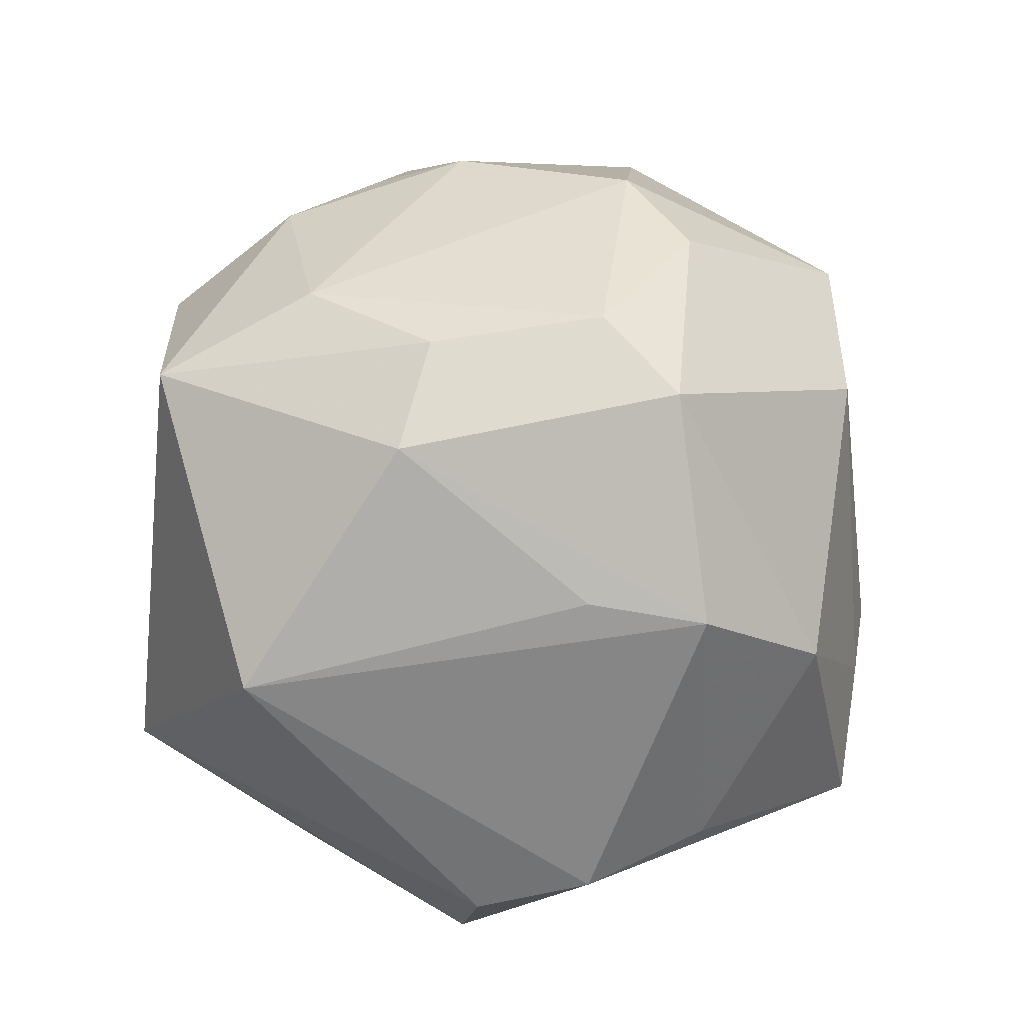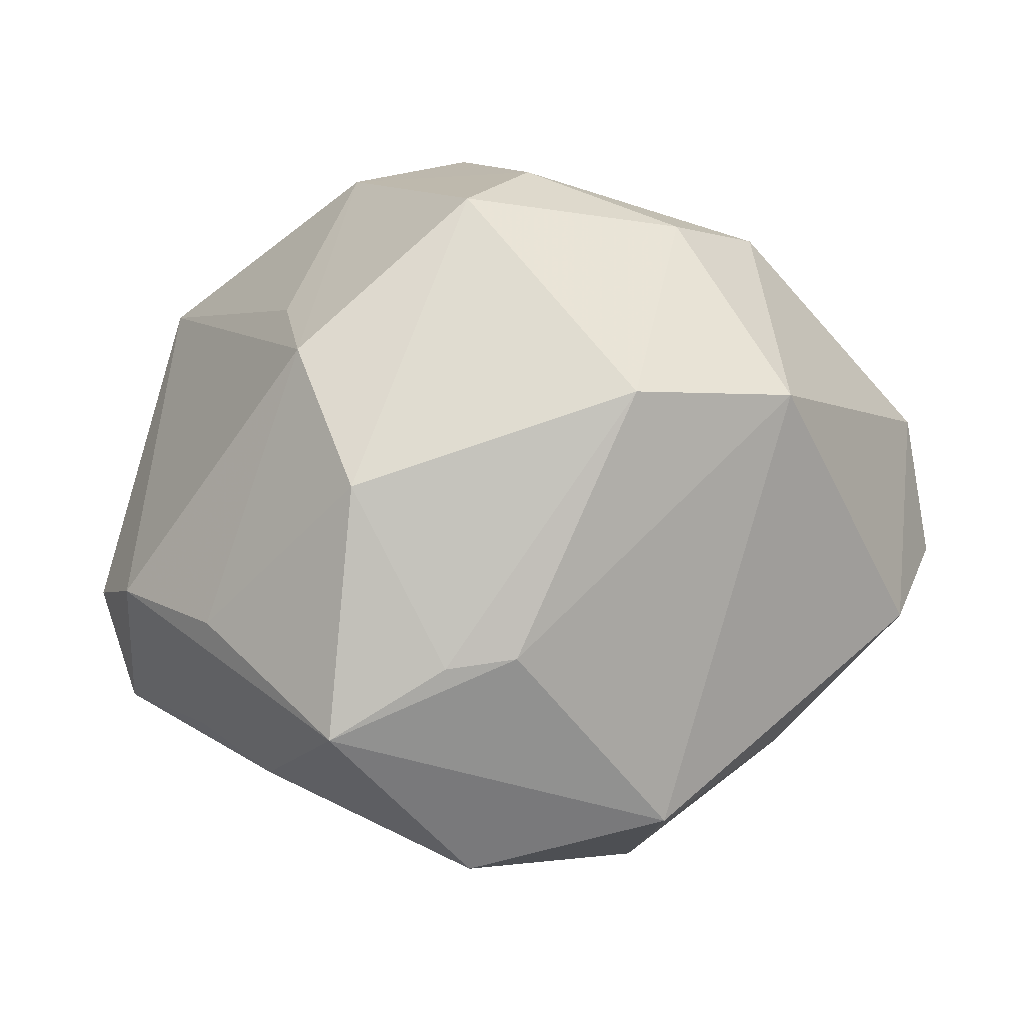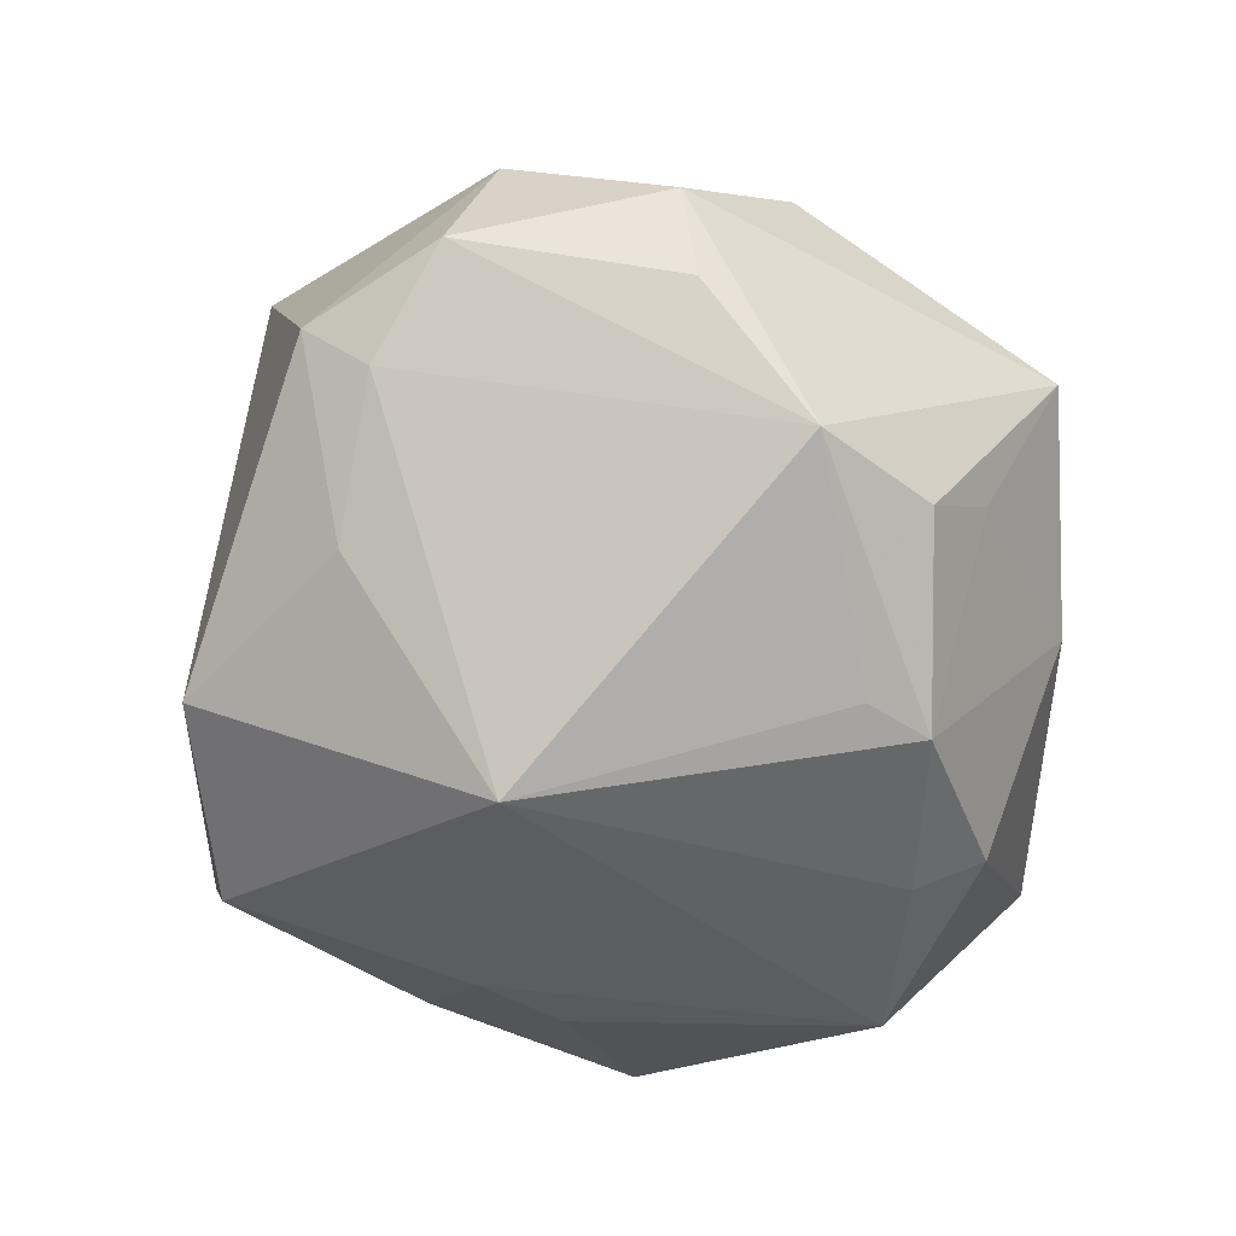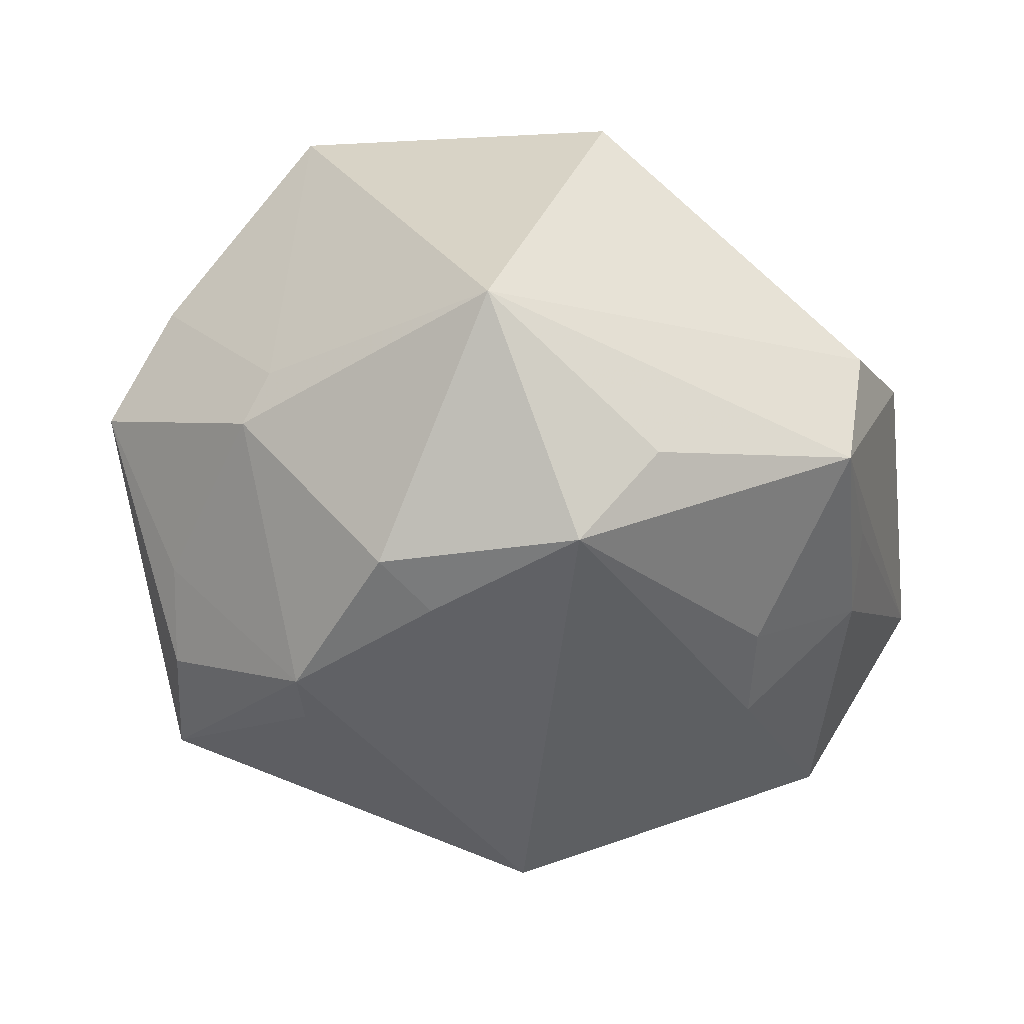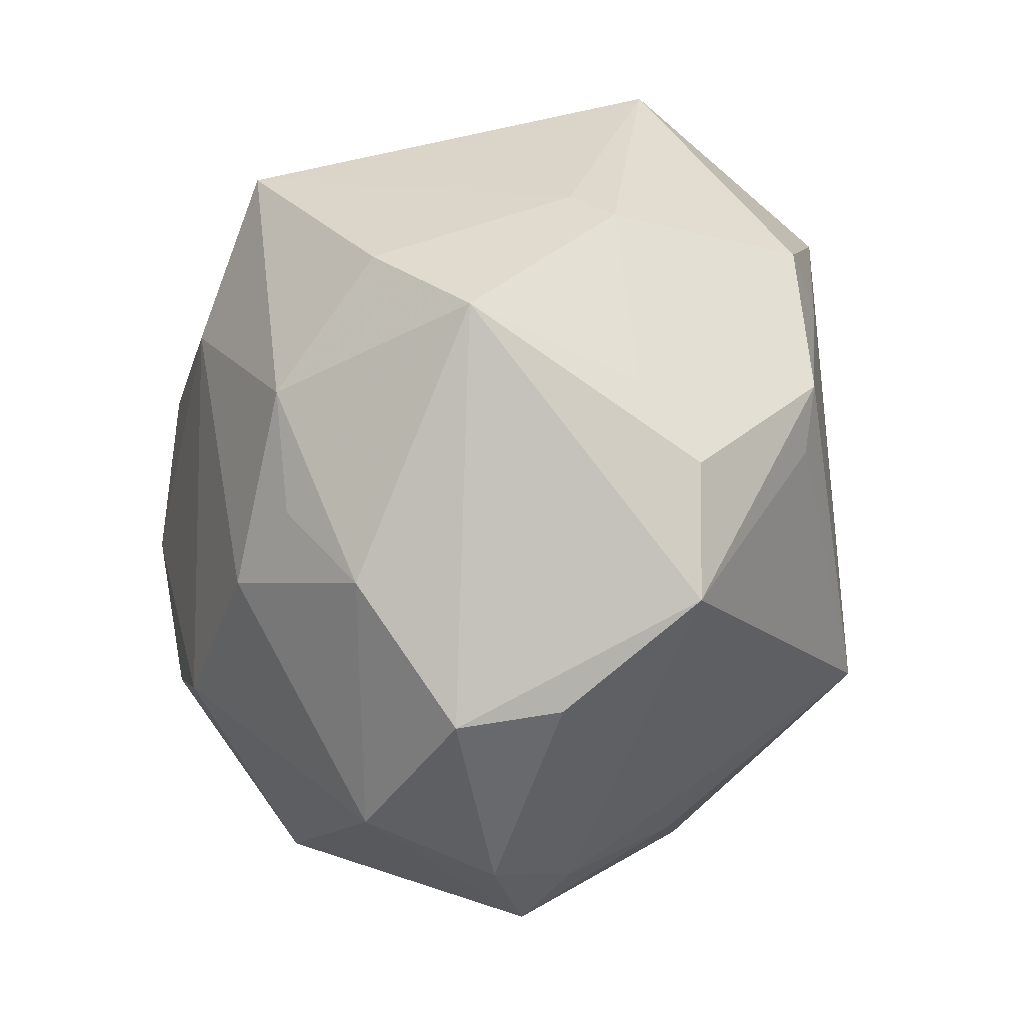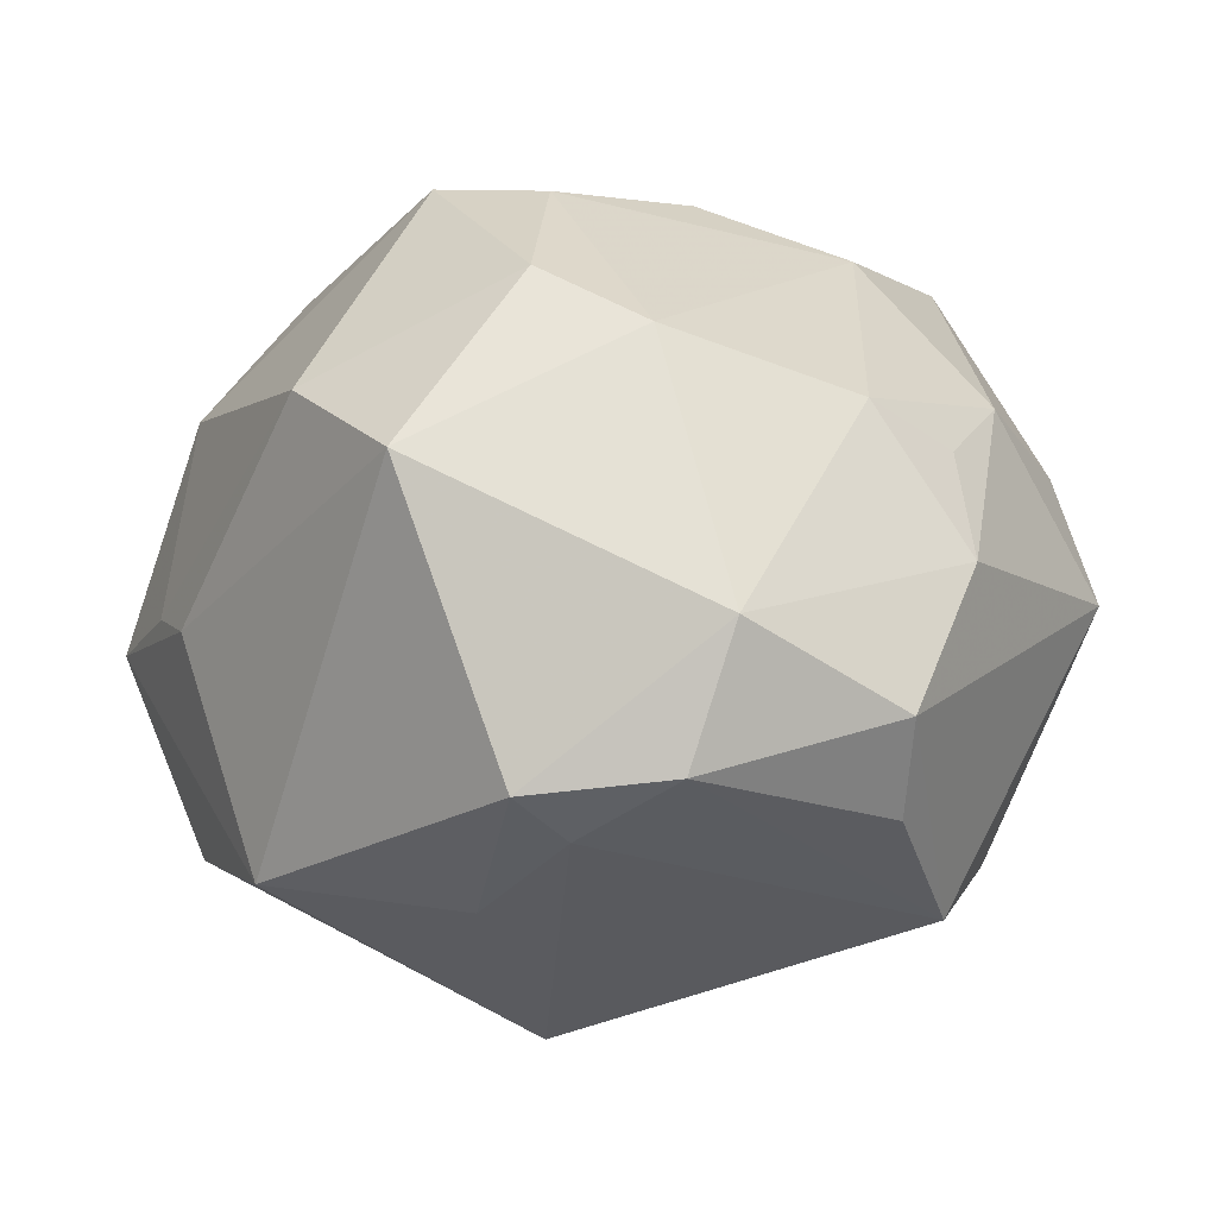
<metadata>
{"format":"obj","ext":"obj","renderer":"f3d","projection":"perspective","resolution":1024,"background":"white","views":[{"elev":67.0,"azim":-72.9,"up":"+Z"},{"elev":-70.6,"azim":7.7,"up":"+Y"},{"elev":-59.1,"azim":102.1,"up":"+Z"},{"elev":-34.2,"azim":-130.0,"up":"+Z"},{"elev":46.0,"azim":102.9,"up":"+Y"},{"elev":7.0,"azim":74.8,"up":"+Z"}]}
</metadata>
<code>
v -0.04285 0.02045 0.02728
v -0.03353 -0.03034 -0.02078
v 0.001559 -0.02135 0.04784
v 0.002322 0.0325 -0.03909
v 0.03417 0.02855 0.01969
v -0.01821 0.03566 -0.03311
v 0.04285 0.02797 0.008783
v 0.05501 -0.007423 -0.01056
v 0.005359 0.02732 0.03972
v 0.03098 -0.02336 -0.02845
v -0.02076 -0.03188 0.03461
v 0.04895 -0.02395 -0.01269
v 0.008262 0.02679 -0.03933
v -0.04204 0.0388 -0.008267
v 0.01908 0.05276 0.0004596
v 0.03601 0.02748 -0.03113
v -0.008675 -0.04685 -0.02946
v 0.05467 -0.001949 0.005655
v -0.04213 -0.02391 -0.01551
v 0.04834 0.01787 -0.01737
v -0.009015 0.04273 0.03538
v 0.001015 -0.05032 -0.00124
v 0.01023 -0.01074 -0.04845
v 0.03611 -0.005432 0.03391
v -0.05309 -0.01014 -0.01599
v -0.005876 0.04822 -0.01177
v -0.0481 -0.02584 0.004512
v 0.009031 -0.009627 0.04762
v 0.02342 0.03769 0.02355
v 0.03729 -0.03377 0.02153
v -0.03193 -0.01384 -0.0305
v -0.01552 -0.04567 0.02106
v -0.009424 0.04711 -0.005485
v 0.03713 0.01777 0.02581
v 0.01891 -0.04039 0.02648
v 0.0002911 0.009634 0.04609
v -0.04545 0.01526 -0.0226
v 0.01576 -0.04455 -0.02733
v -0.05395 -0.01275 -4.319e-05
v -0.00743 -0.05155 -0.0009172
v 0.05316 0.01735 -0.005647
v -0.03662 -0.03782 0.003379
v 0.04591 -0.01695 -0.0183
v 0.01692 0.04244 -0.01958
v -0.02234 -0.02129 -0.03402
v 0.01058 0.05009 0.01447
v 0.0232 0.03704 -0.0283
v -0.0376 0.02109 -0.03358
v -0.02305 -0.01756 0.03598
v -0.01789 0.02744 -0.03648
v -0.01419 0.009061 0.04545
v 0.02663 -0.01619 0.03968
v -0.02204 -0.05405 -0.007011
f 25 53 27
f 21 14 1
f 27 53 42
f 30 52 35
f 35 52 3
f 12 43 8
f 38 12 30
f 23 38 17
f 17 38 53
f 21 1 51
f 11 1 27
f 27 42 11
f 3 51 11
f 39 25 27
f 27 1 39
f 14 25 39
f 39 1 14
f 16 43 23
f 16 8 43
f 18 8 41
f 30 12 18
f 12 8 18
f 30 35 22
f 22 38 30
f 53 38 22
f 10 38 23
f 12 38 10
f 23 43 10
f 10 43 12
f 2 17 53
f 21 51 36
f 49 51 1
f 1 11 49
f 49 11 51
f 32 35 3
f 3 11 32
f 32 42 53
f 32 11 42
f 23 4 13
f 13 16 23
f 4 16 13
f 41 8 20
f 20 16 41
f 8 16 20
f 50 4 23
f 23 48 50
f 37 25 14
f 14 48 37
f 37 48 25
f 24 52 30
f 30 18 24
f 7 18 41
f 53 25 19
f 19 2 53
f 25 2 19
f 28 51 3
f 28 36 51
f 3 52 28
f 52 24 28
f 40 22 35
f 35 32 40
f 53 22 40
f 40 32 53
f 6 48 14
f 6 50 48
f 4 50 6
f 17 2 45
f 23 17 45
f 45 48 23
f 5 7 29
f 34 24 18
f 18 7 34
f 34 7 5
f 5 29 34
f 15 29 7
f 41 16 15
f 15 7 41
f 31 2 25
f 31 45 2
f 25 48 31
f 48 45 31
f 9 34 29
f 21 36 9
f 9 29 21
f 24 34 9
f 36 28 9
f 9 28 24
f 4 6 26
f 26 6 14
f 47 16 4
f 47 15 16
f 33 14 21
f 33 26 14
f 15 26 33
f 44 26 15
f 15 47 44
f 4 26 44
f 44 47 4
f 46 33 21
f 15 33 46
f 21 29 46
f 29 15 46

</code>
